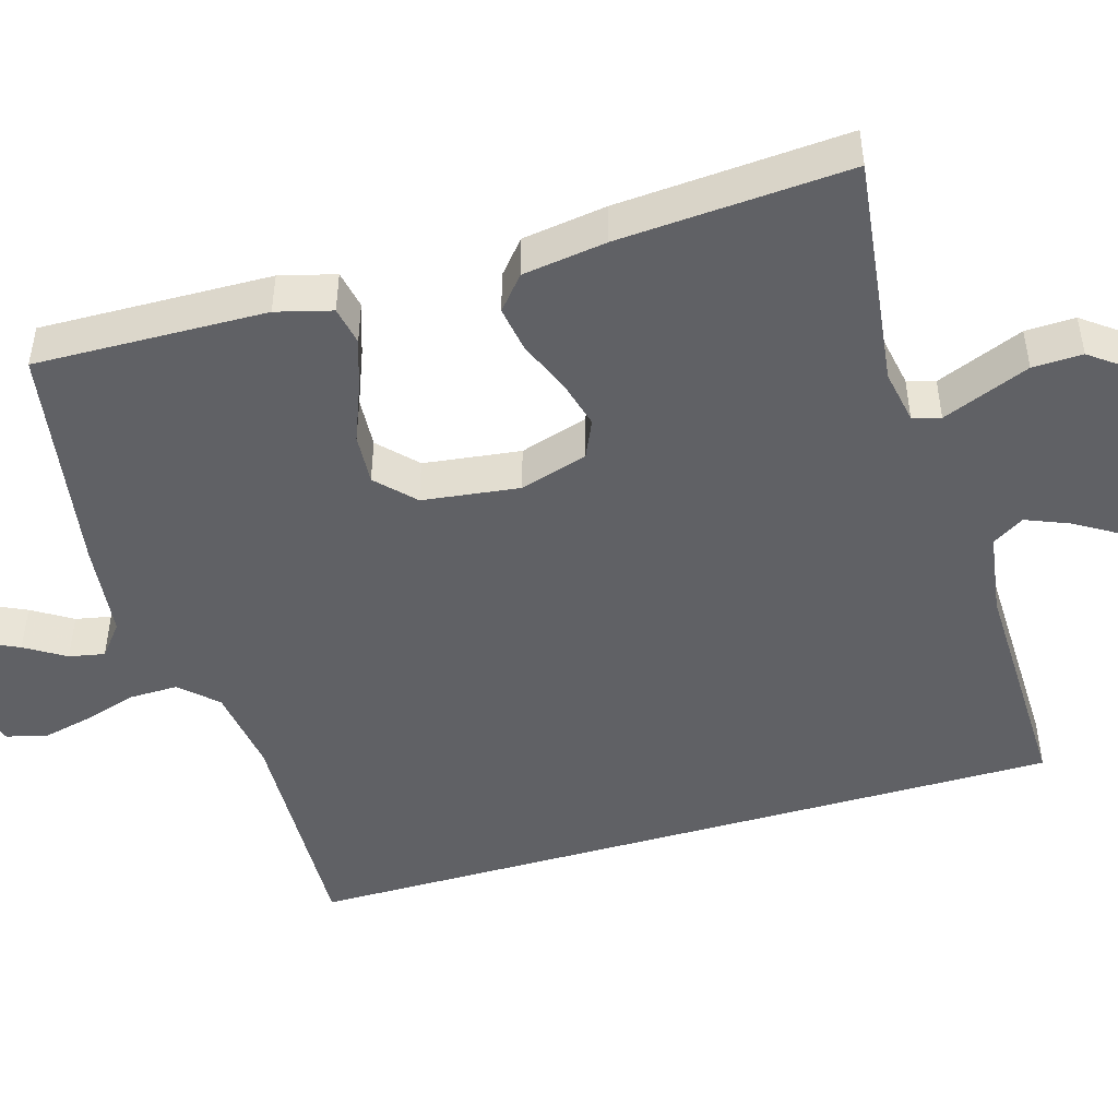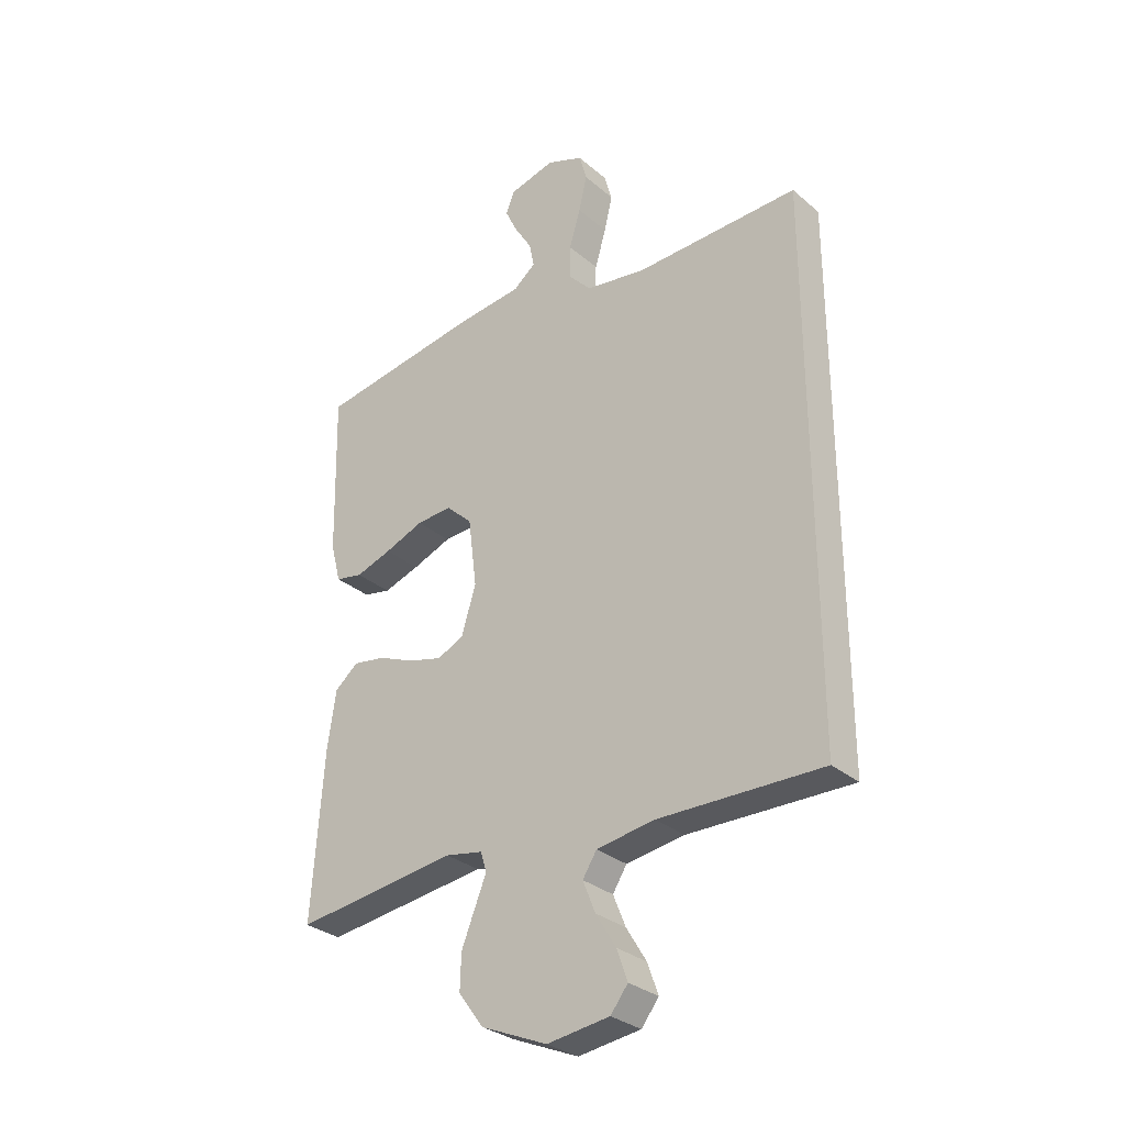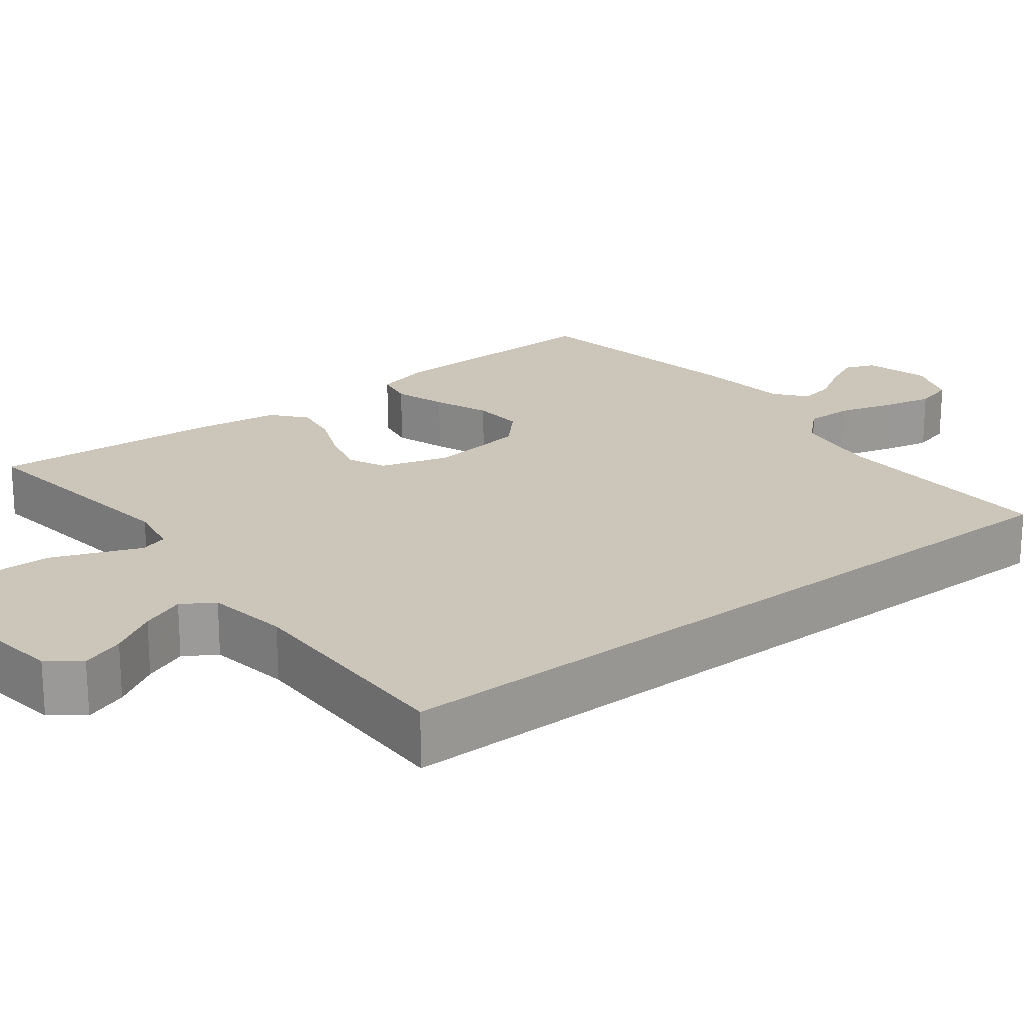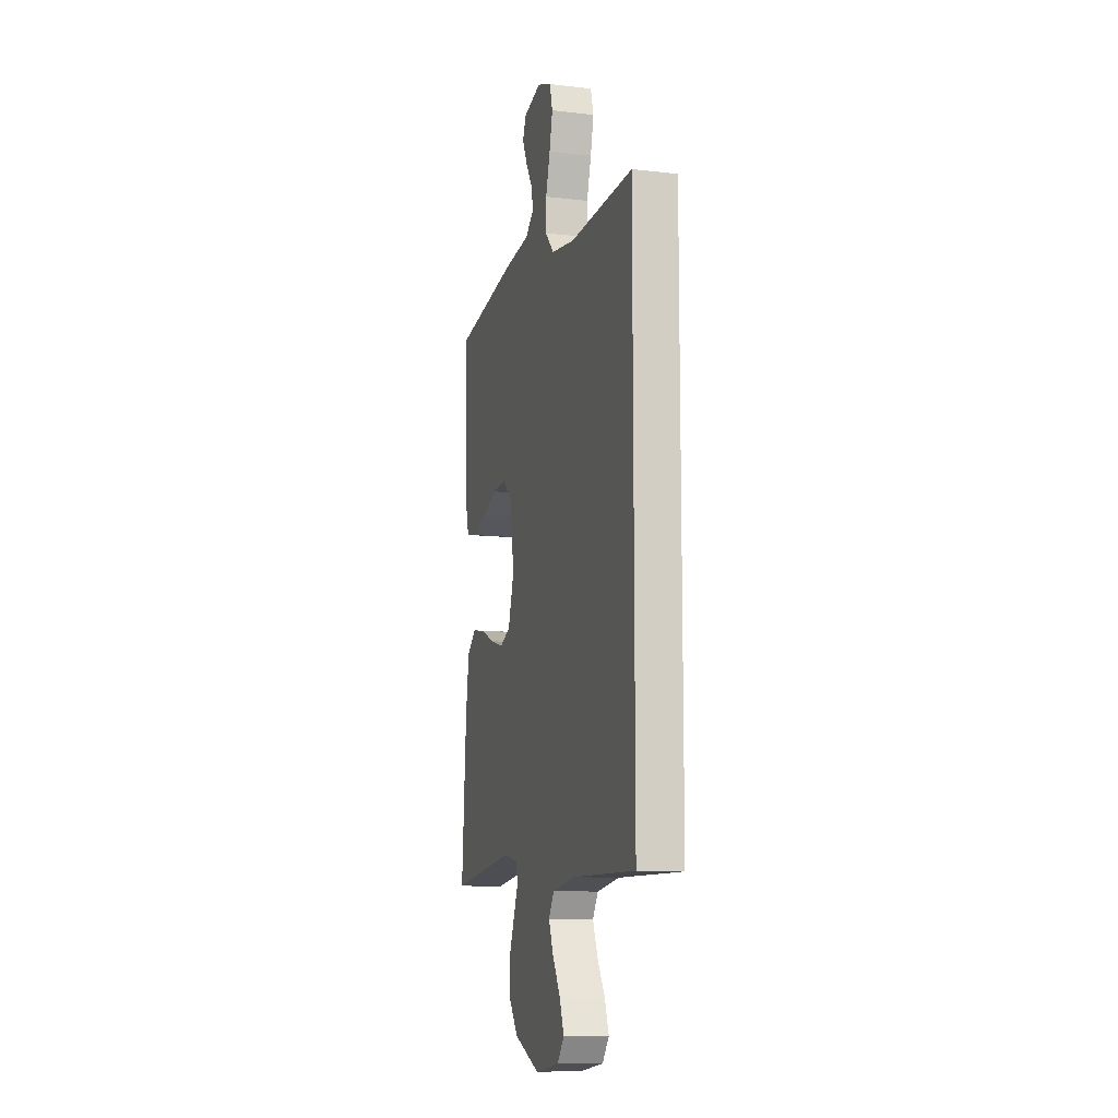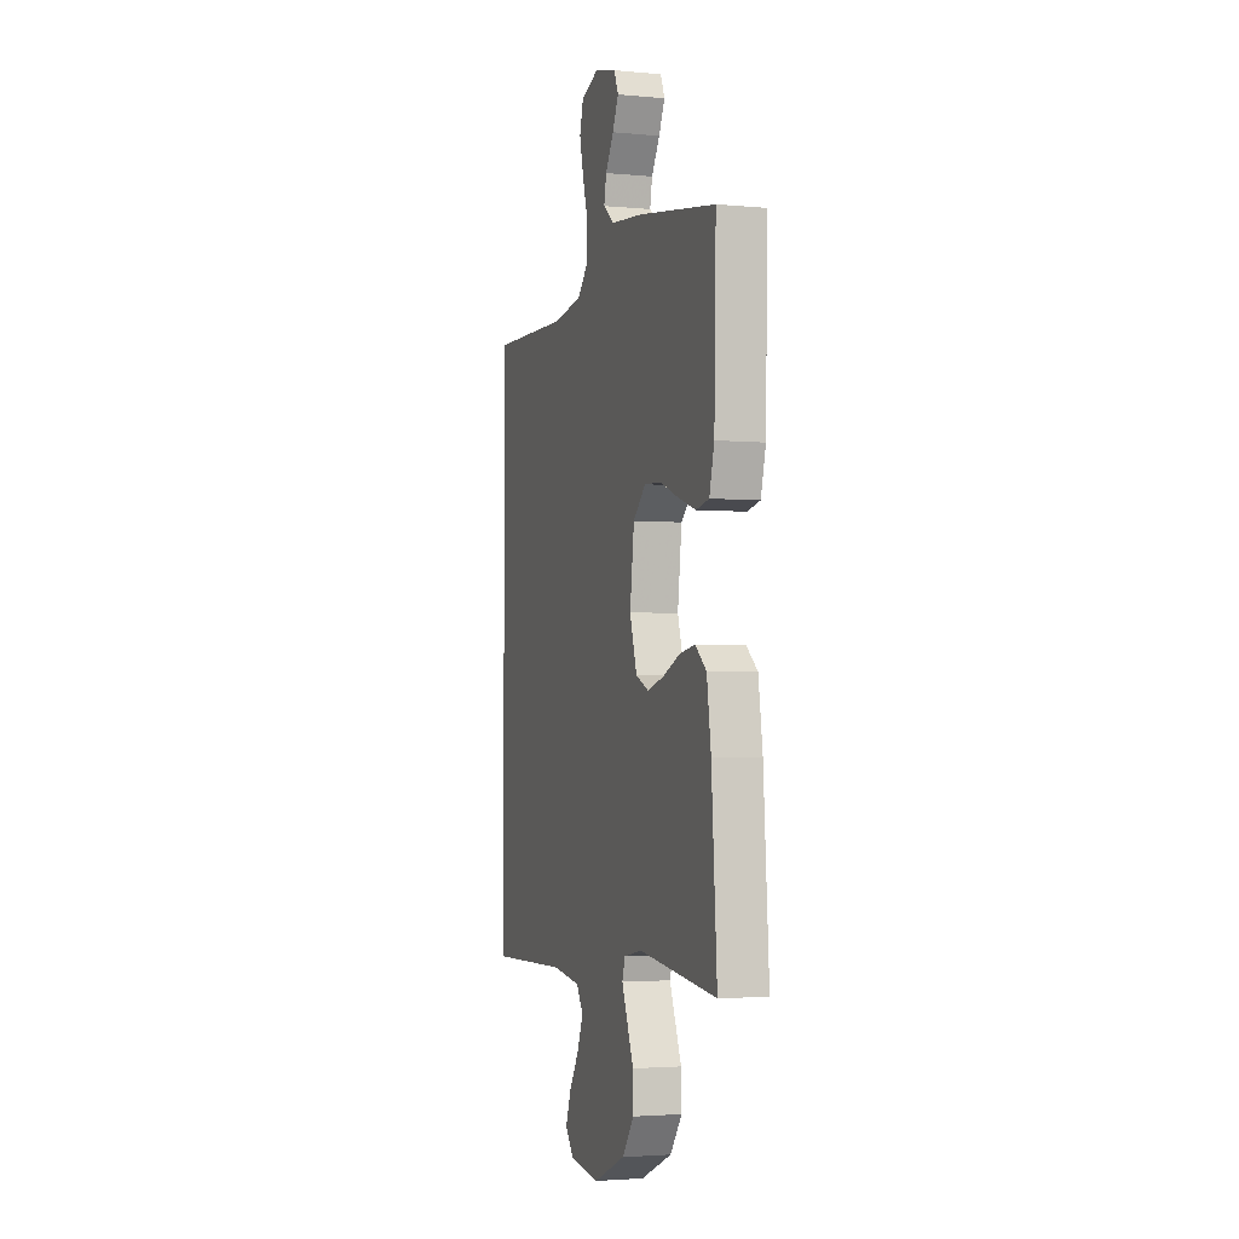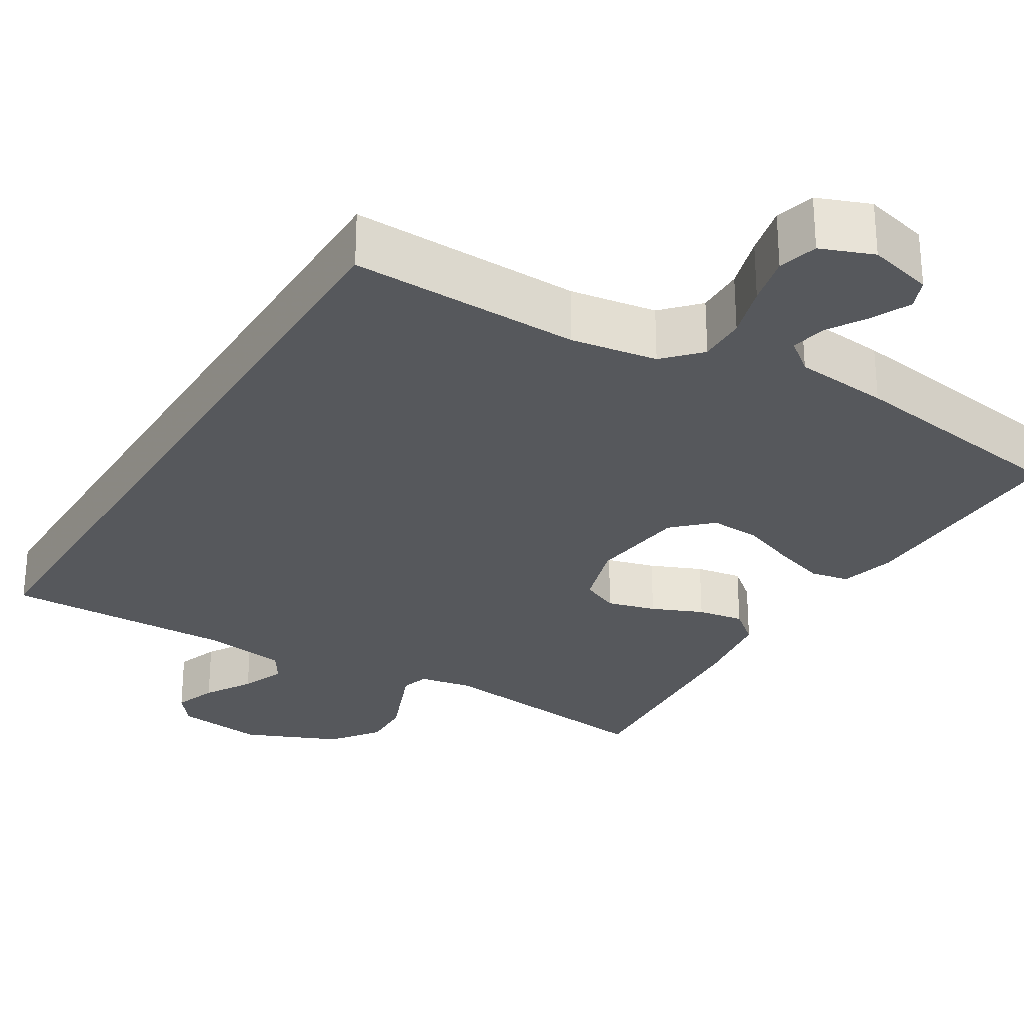
<metadata>
{"format":"obj","ext":"obj","renderer":"f3d","projection":"perspective","resolution":1024,"background":"white","views":[{"elev":-47.8,"azim":106.3,"up":"+Y"},{"elev":-30.6,"azim":-140.3,"up":"+Z"},{"elev":21.0,"azim":-128.1,"up":"+Y"},{"elev":-10.8,"azim":-106.0,"up":"+Z"},{"elev":-3.0,"azim":71.9,"up":"+Z"},{"elev":-28.2,"azim":-31.3,"up":"+Y"}]}
</metadata>
<code>
v -0.5 0.07 -0.524
v -0.5 0.07 0.474
v -0.2 0.07 0.465
v -0.088 0.07 0.482
v -0.045 0.07 0.528
v -0.046 0.07 0.59
v -0.067 0.07 0.66
v -0.082 0.07 0.725
v -0.068 0.07 0.776
v 0 0.07 0.802
v 0.084 0.07 0.78
v 0.1 0.07 0.741
v 0.077 0.07 0.692
v 0.045 0.07 0.64
v 0.036 0.07 0.594
v 0.077 0.07 0.561
v 0.2 0.07 0.548
v 0.5 0.07 0.5
v 0.493 0.07 0.2
v 0.474 0.07 0.128
v 0.424 0.07 0.118
v 0.357 0.07 0.14
v 0.285 0.07 0.168
v 0.219 0.07 0.172
v 0.171 0.07 0.126
v 0.155 0.07 0
v 0.182 0.07 -0.088
v 0.231 0.07 -0.11
v 0.294 0.07 -0.093
v 0.36 0.07 -0.065
v 0.42 0.07 -0.055
v 0.463 0.07 -0.091
v 0.479 0.07 -0.2
v 0.5 0.07 -0.5
v 0.2 0.07 -0.463
v 0.131 0.07 -0.476
v 0.12 0.07 -0.512
v 0.141 0.07 -0.564
v 0.166 0.07 -0.626
v 0.168 0.07 -0.691
v 0.122 0.07 -0.753
v 0 0.07 -0.805
v -0.115 0.07 -0.79
v -0.147 0.07 -0.749
v -0.127 0.07 -0.693
v -0.09 0.07 -0.632
v -0.067 0.07 -0.575
v -0.093 0.07 -0.534
v -0.2 0.07 -0.518
v -0.5 0 -0.524
v -0.5 0 0.474
v -0.2 0 0.465
v -0.088 0 0.482
v -0.045 0 0.528
v -0.046 0 0.59
v -0.067 0 0.66
v -0.082 0 0.725
v -0.068 0 0.776
v 0 0 0.802
v 0.084 0 0.78
v 0.1 0 0.741
v 0.077 0 0.692
v 0.045 0 0.64
v 0.036 0 0.594
v 0.077 0 0.561
v 0.2 0 0.548
v 0.5 0 0.5
v 0.493 0 0.2
v 0.474 0 0.128
v 0.424 0 0.118
v 0.357 0 0.14
v 0.285 0 0.168
v 0.219 0 0.172
v 0.171 0 0.126
v 0.155 0 0
v 0.182 0 -0.088
v 0.231 0 -0.11
v 0.294 0 -0.093
v 0.36 0 -0.065
v 0.42 0 -0.055
v 0.463 0 -0.091
v 0.479 0 -0.2
v 0.5 0 -0.5
v 0.2 0 -0.463
v 0.131 0 -0.476
v 0.12 0 -0.512
v 0.141 0 -0.564
v 0.166 0 -0.626
v 0.168 0 -0.691
v 0.122 0 -0.753
v 0 0 -0.805
v -0.115 0 -0.79
v -0.147 0 -0.749
v -0.127 0 -0.693
v -0.09 0 -0.632
v -0.067 0 -0.575
v -0.093 0 -0.534
v -0.2 0 -0.518
f 44 45 46
f 43 44 46
f 42 43 46
f 41 42 46
f 40 41 46
f 39 40 46
f 38 39 46
f 37 38 46
f 36 37 46 47
f 33 34 35
f 32 33 35
f 31 32 35
f 30 31 35
f 29 30 35
f 28 29 35 36
f 36 47 48
f 28 36 48
f 27 28 48
f 21 22 23
f 20 21 23
f 19 20 23
f 18 19 23
f 17 18 23
f 16 17 23
f 15 16 23 24
f 12 13 14
f 11 12 14
f 10 11 14
f 9 10 14
f 8 9 14
f 7 8 14
f 6 7 14
f 5 6 14 15
f 15 24 25
f 5 15 25
f 4 5 25
f 49 1 2 3
f 49 3 4
f 48 49 4
f 27 48 4
f 26 27 4
f 4 25 26
f 95 94 93
f 95 93 92
f 95 92 91
f 95 91 90
f 95 90 89
f 95 89 88
f 95 88 87
f 95 87 86
f 96 95 86 85
f 84 83 82
f 84 82 81
f 84 81 80
f 84 80 79
f 84 79 78
f 85 84 78 77
f 97 96 85
f 97 85 77
f 97 77 76
f 72 71 70
f 72 70 69
f 72 69 68
f 72 68 67
f 72 67 66
f 72 66 65
f 73 72 65 64
f 63 62 61
f 63 61 60
f 63 60 59
f 63 59 58
f 63 58 57
f 63 57 56
f 63 56 55
f 64 63 55 54
f 74 73 64
f 74 64 54
f 74 54 53
f 52 51 50 98
f 53 52 98
f 53 98 97
f 53 97 76
f 53 76 75
f 75 74 53
f 1 50 51 2
f 2 51 52 3
f 3 52 53 4
f 4 53 54 5
f 5 54 55 6
f 6 55 56 7
f 7 56 57 8
f 8 57 58 9
f 9 58 59 10
f 10 59 60 11
f 11 60 61 12
f 12 61 62 13
f 13 62 63 14
f 14 63 64 15
f 15 64 65 16
f 16 65 66 17
f 17 66 67 18
f 18 67 68 19
f 19 68 69 20
f 20 69 70 21
f 21 70 71 22
f 22 71 72 23
f 23 72 73 24
f 24 73 74 25
f 25 74 75 26
f 26 75 76 27
f 27 76 77 28
f 28 77 78 29
f 29 78 79 30
f 30 79 80 31
f 31 80 81 32
f 32 81 82 33
f 33 82 83 34
f 34 83 84 35
f 35 84 85 36
f 36 85 86 37
f 37 86 87 38
f 38 87 88 39
f 39 88 89 40
f 40 89 90 41
f 41 90 91 42
f 42 91 92 43
f 43 92 93 44
f 44 93 94 45
f 45 94 95 46
f 46 95 96 47
f 47 96 97 48
f 48 97 98 49
f 49 98 50 1

</code>
